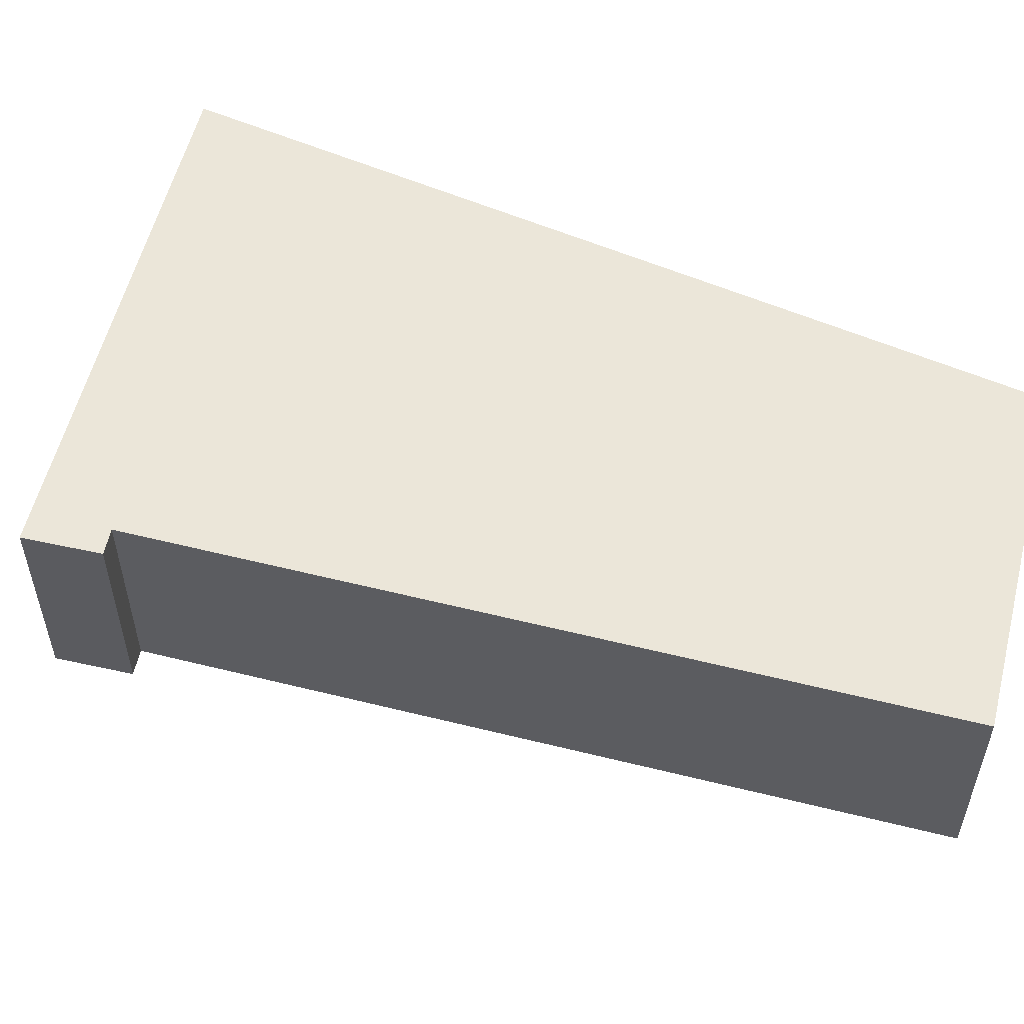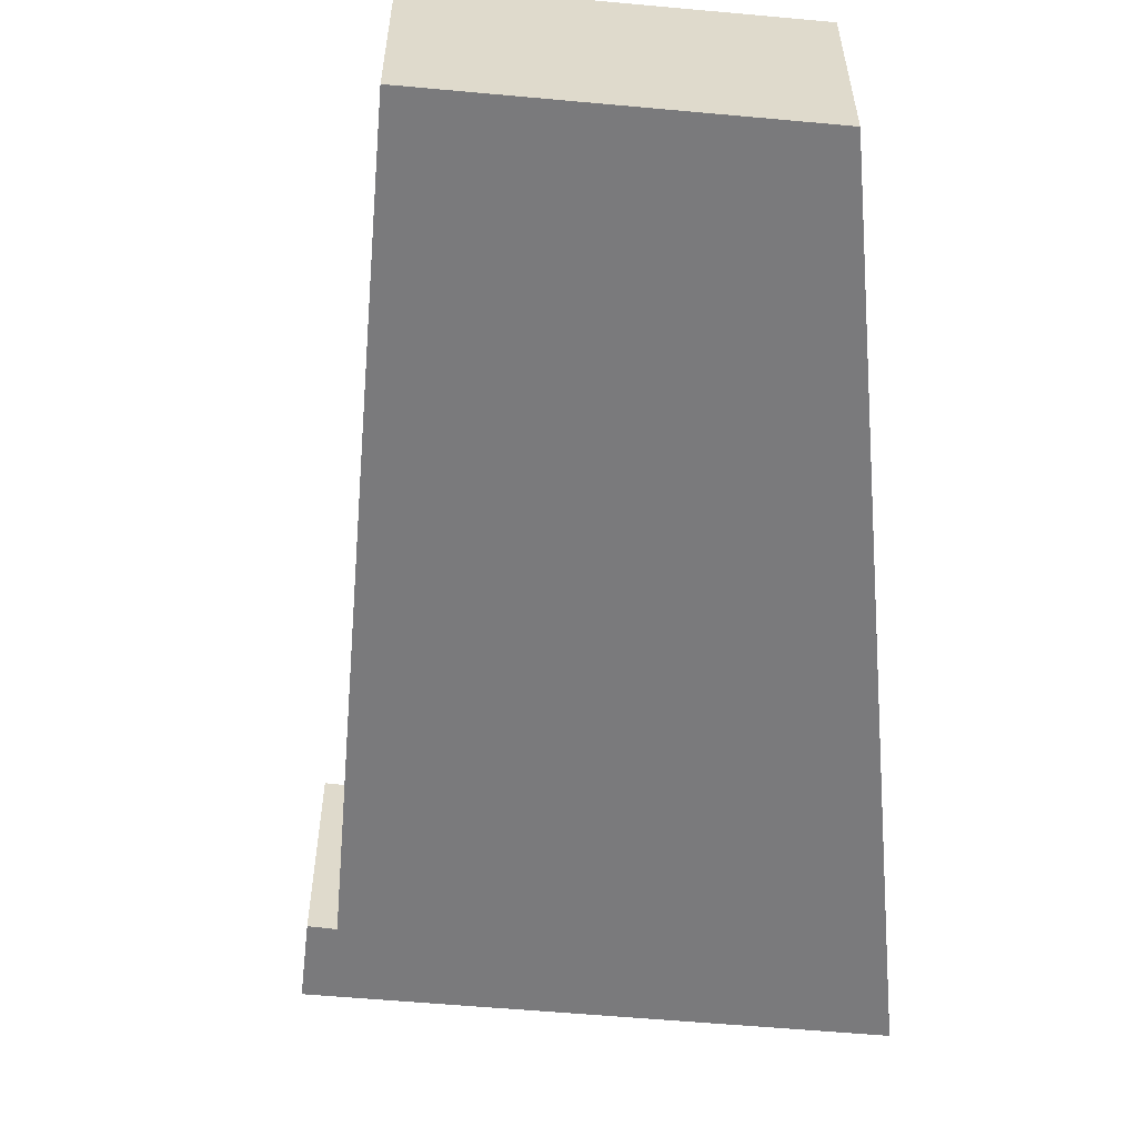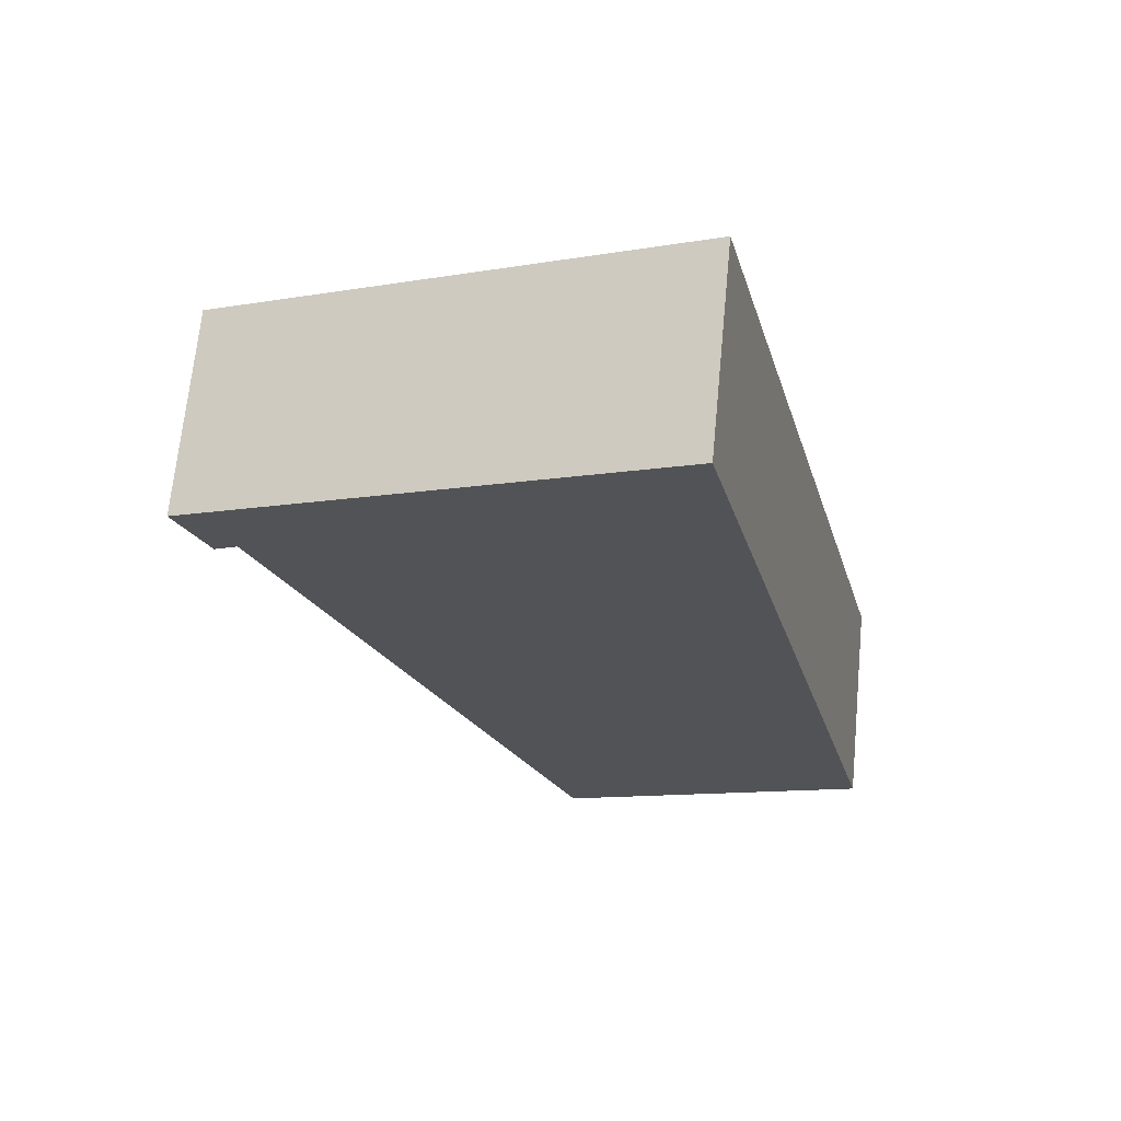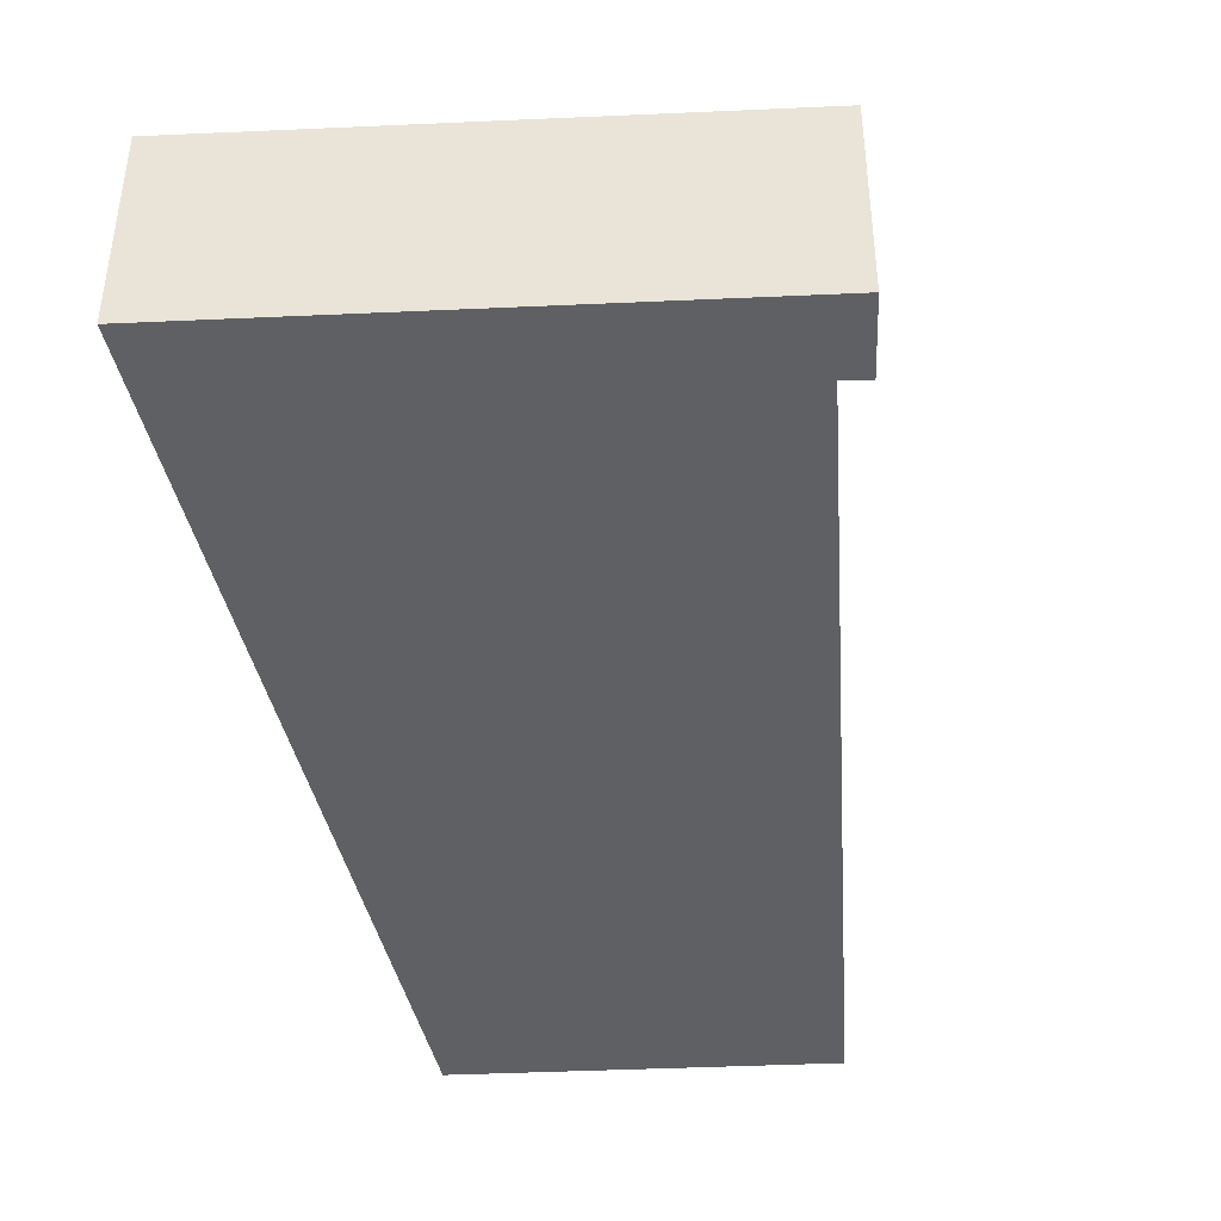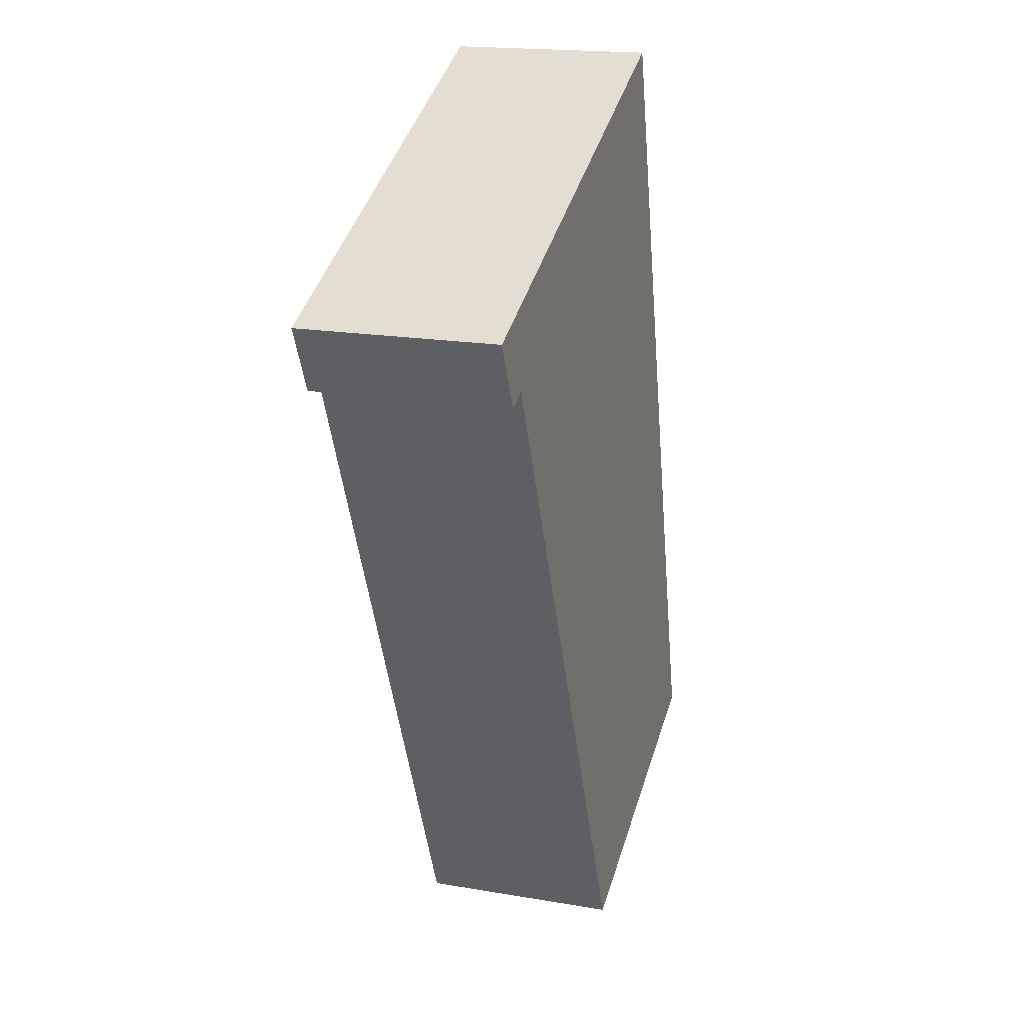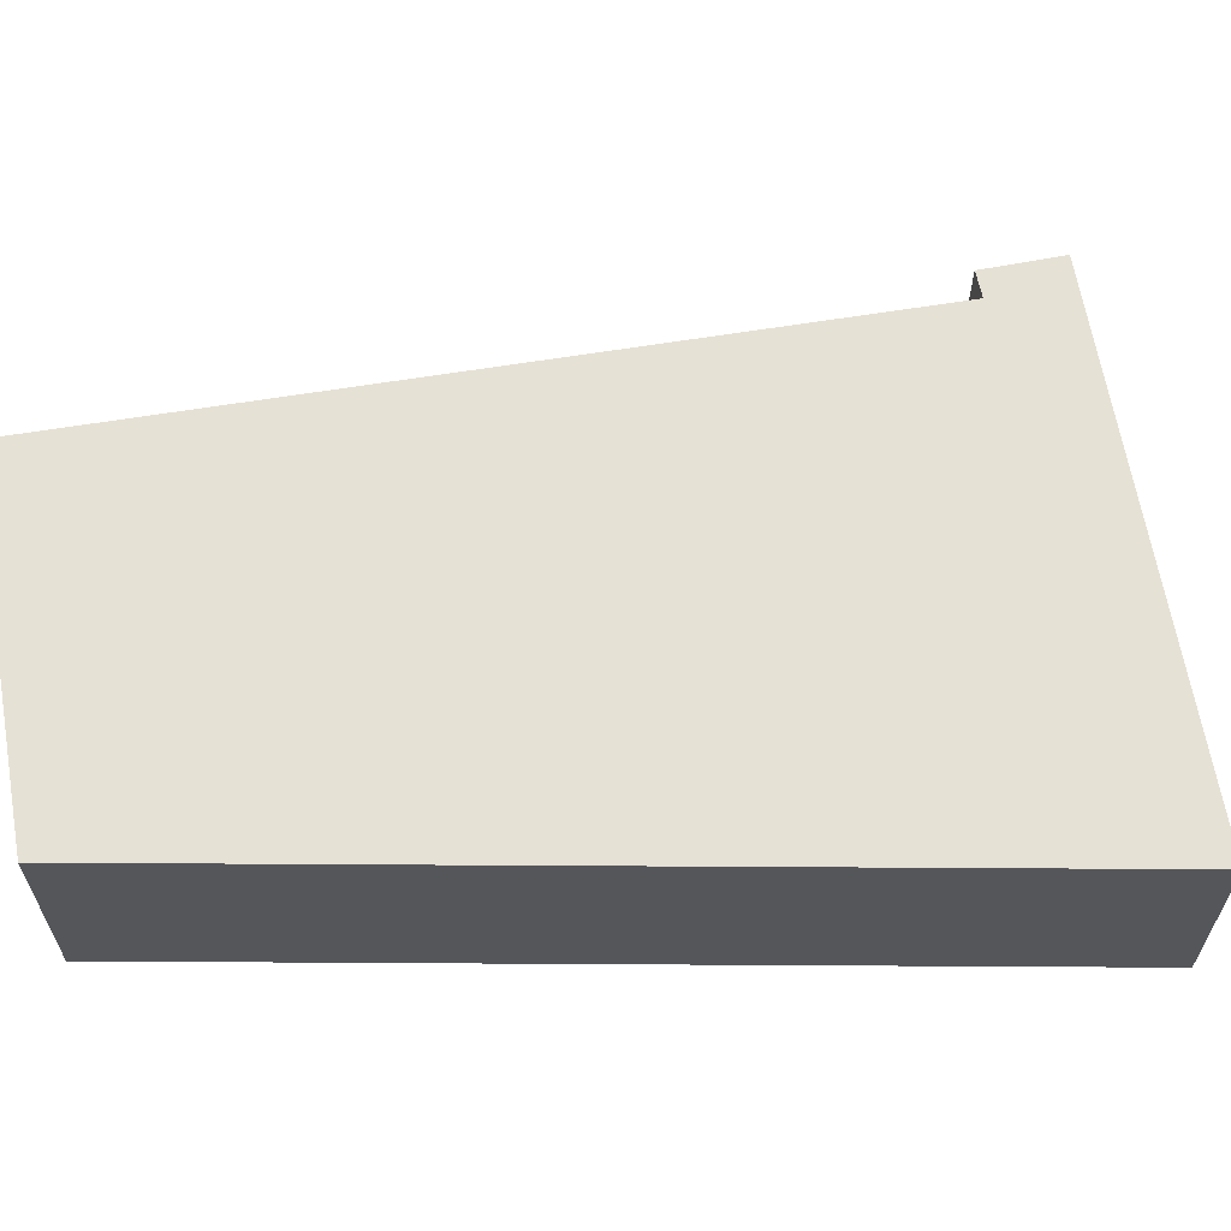
<metadata>
{"format":"obj","ext":"obj","renderer":"f3d","projection":"perspective","resolution":1024,"background":"white","views":[{"elev":56.3,"azim":128.3,"up":"+Y"},{"elev":-58.2,"azim":-161.1,"up":"+Y"},{"elev":67.8,"azim":-174.5,"up":"+Z"},{"elev":-44.7,"azim":27.2,"up":"+Y"},{"elev":18.3,"azim":108.4,"up":"+Z"},{"elev":64.1,"azim":-75.6,"up":"+Y"}]}
</metadata>
<code>
v  0.489 2.633 -0.221
v  7.853 2.633 6.987
v  3.999 2.633 -1.806
v  0 2.633 1.612e-16
v  2.655 2.633 10.61
v  7.941 2.633 7.188
v  8.647 2.633 7.915
v  8.142 2.633 8.142
v  8.235 2.633 7.042
v  3.999 1.106e-16 -1.806
v  0.489 1.353e-17 -0.221
v  0 0 0
v  8.235 -4.312e-16 7.042
v  7.941 -4.401e-16 7.188
v  2.655 -6.496e-16 10.61
v  8.142 -4.986e-16 8.142
v  8.647 -4.847e-16 7.915
v  7.853 -4.278e-16 6.987
g defaultobject
f 1 2 3
f 2 1 4
f 2 4 5
f 2 5 6
f 6 5 7
f 7 5 8
f 7 9 6
f 10 1 3
f 1 10 11
f 1 11 4
f 4 11 12
f 13 6 9
f 6 13 14
f 12 5 4
f 5 12 15
f 15 8 5
f 8 15 16
f 8 16 7
f 7 16 17
f 17 9 7
f 9 17 13
f 2 10 3
f 10 2 6
f 10 6 18
f 18 6 14
f 16 13 17
f 13 16 15
f 13 15 14
f 14 15 18
f 18 15 10
f 10 15 12
f 10 12 11

</code>
